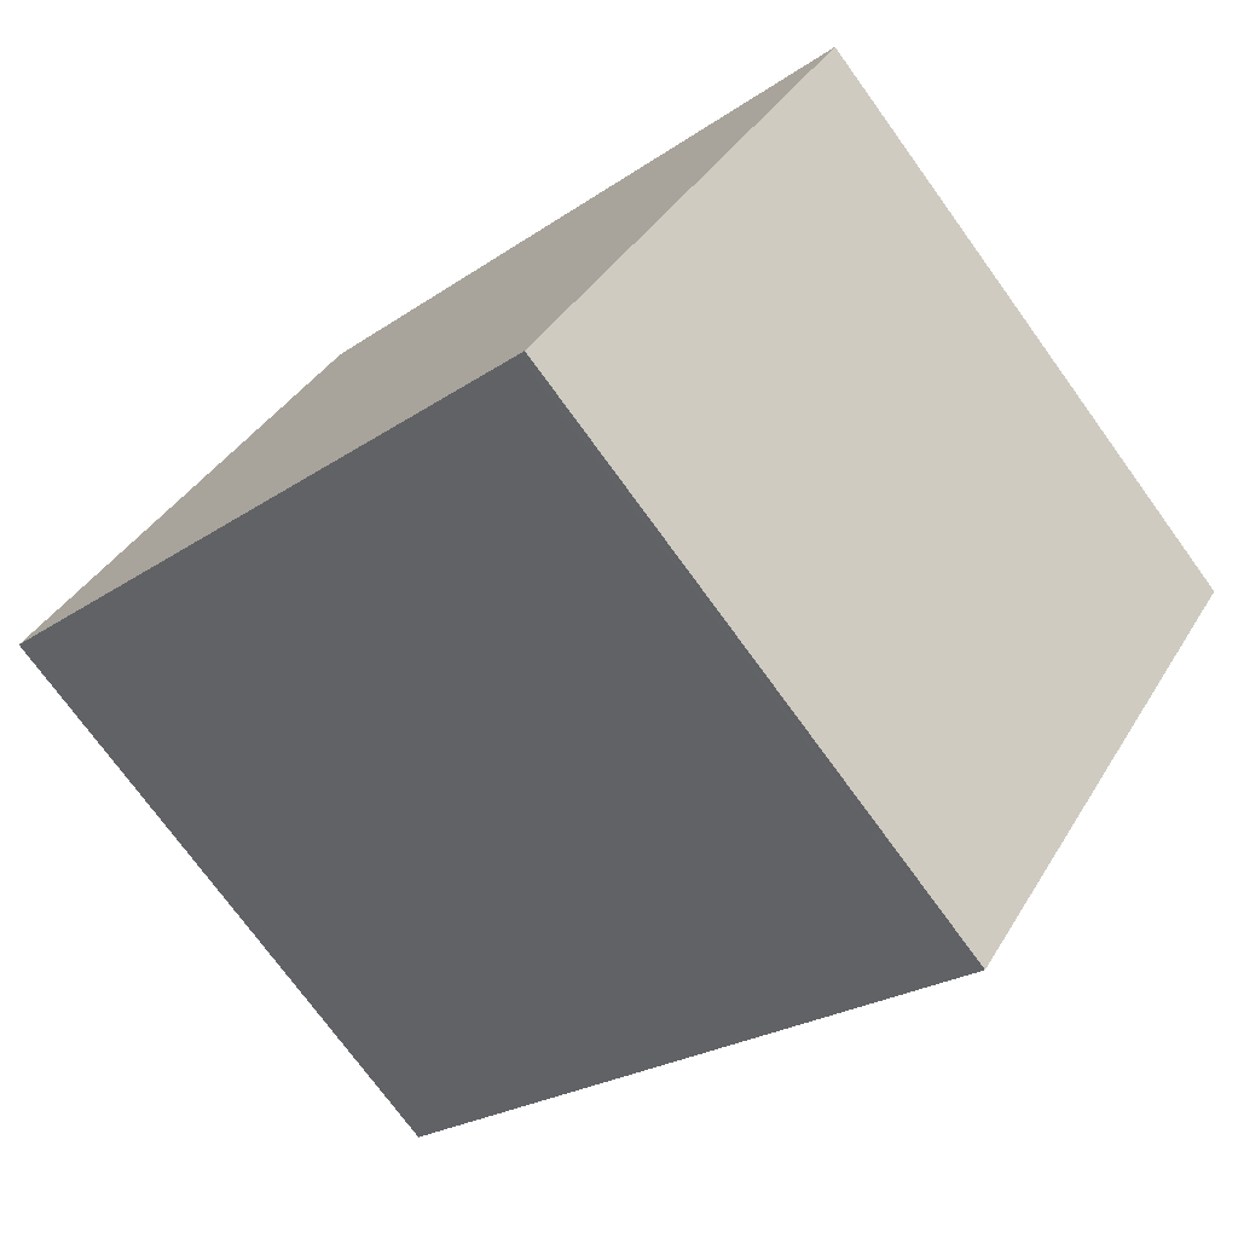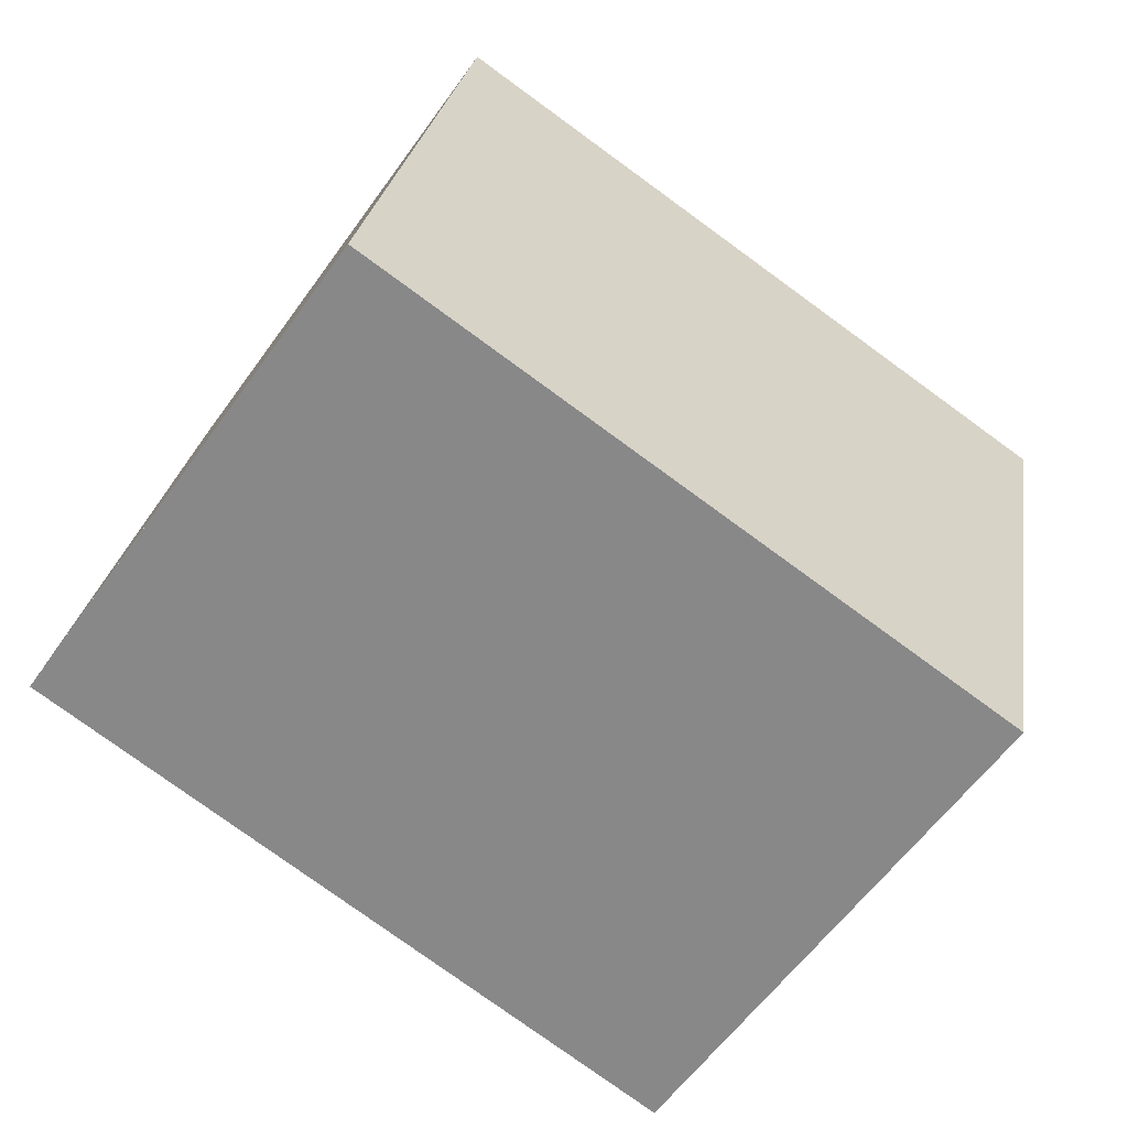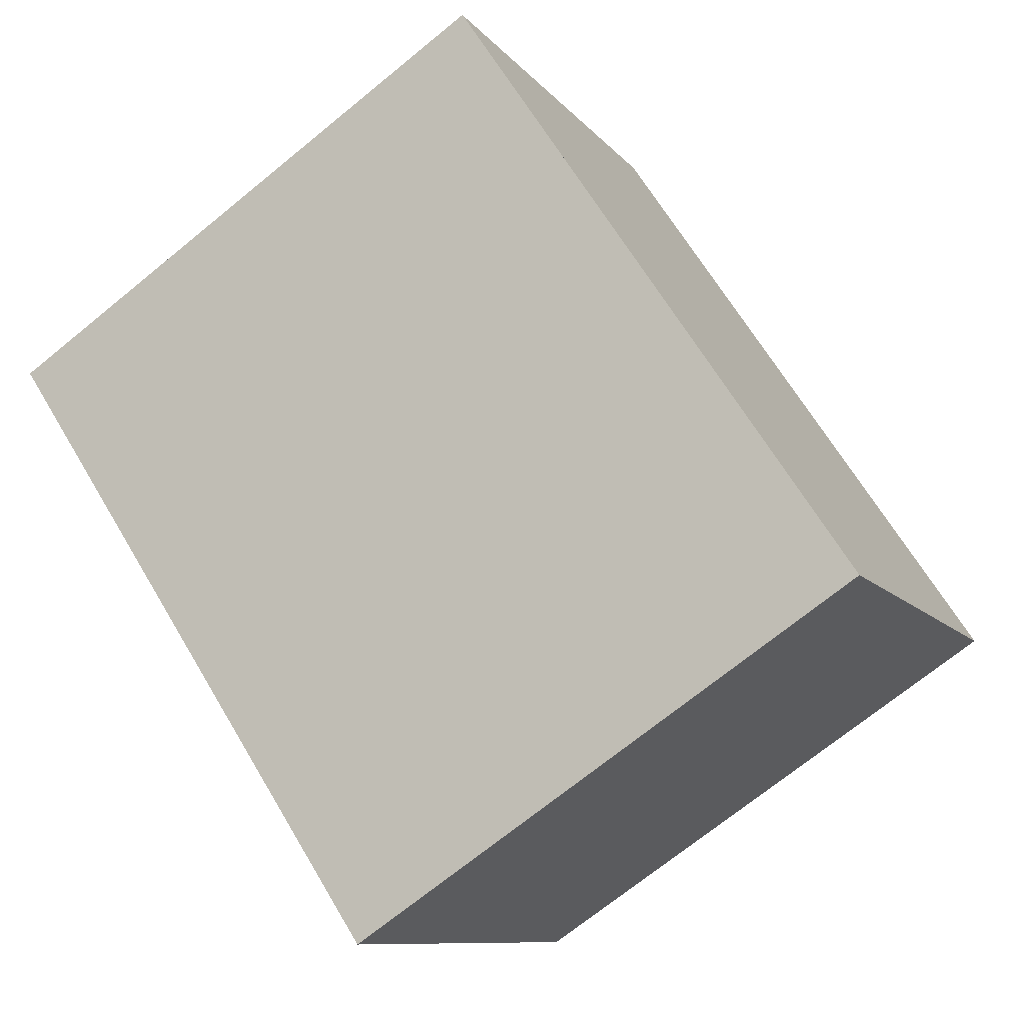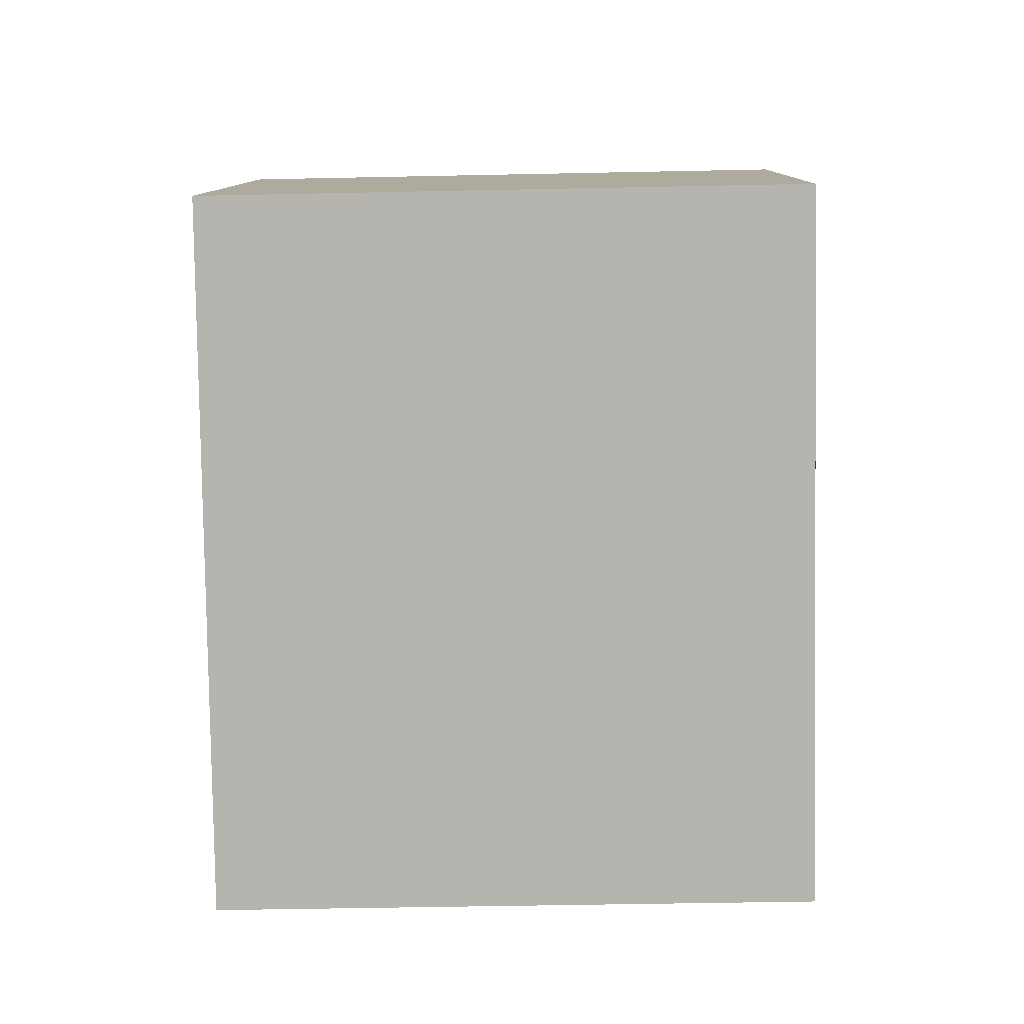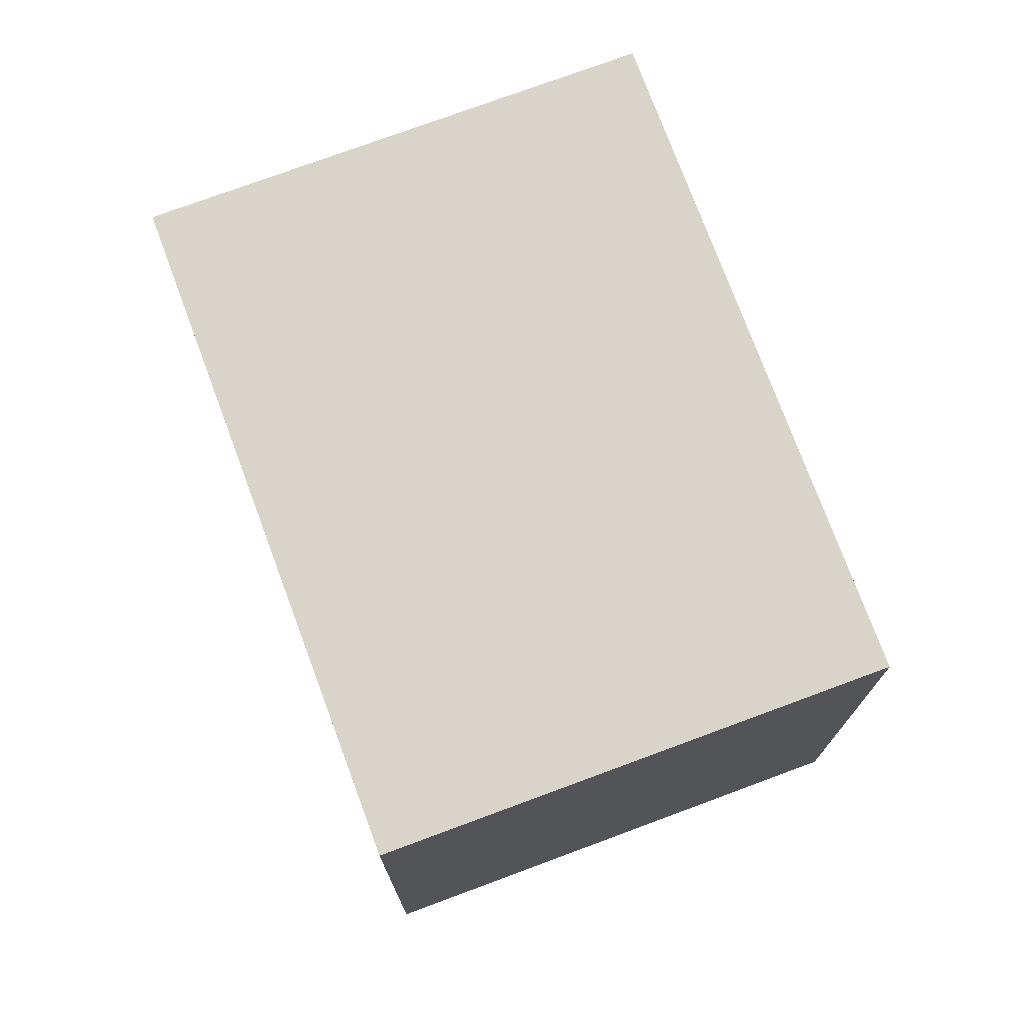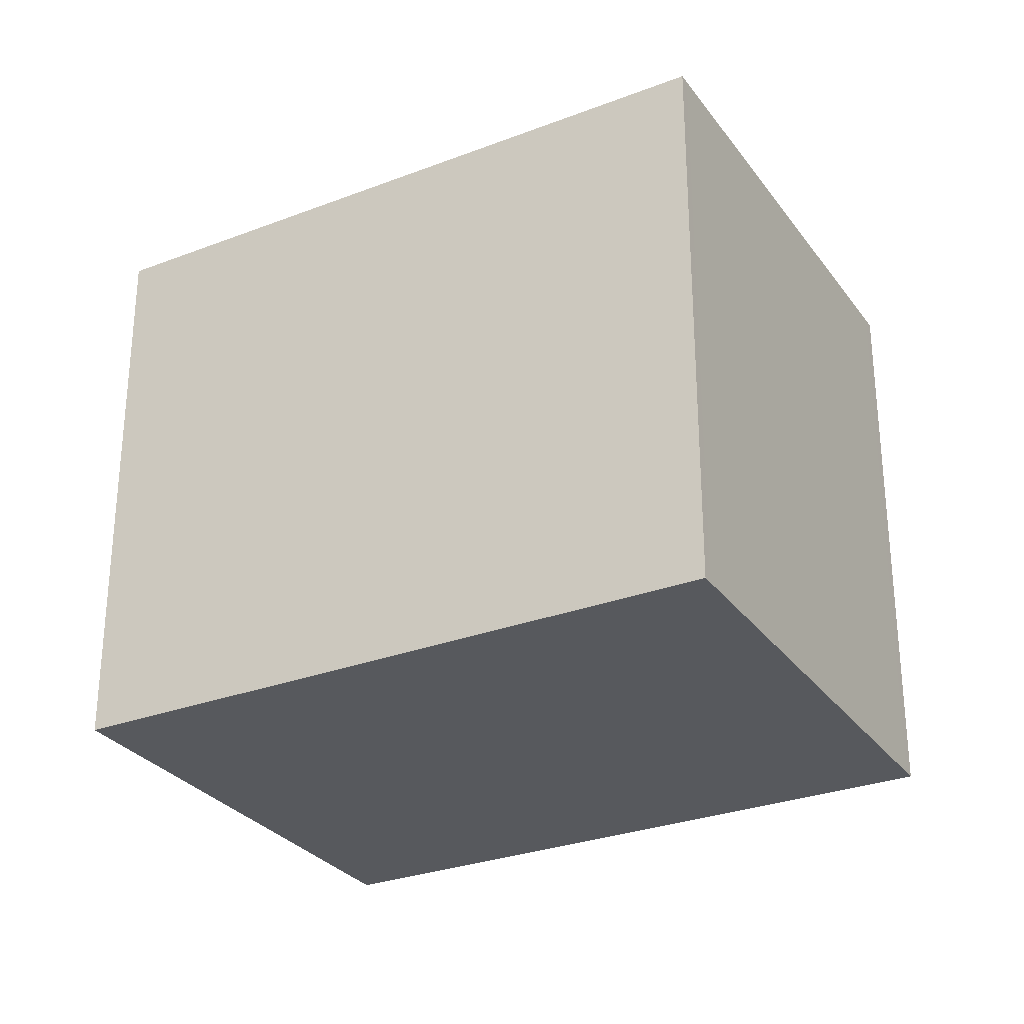
<metadata>
{"format":"obj","ext":"obj","renderer":"f3d","projection":"perspective","resolution":1024,"background":"white","views":[{"elev":-74.6,"azim":-144.0,"up":"+Y"},{"elev":25.7,"azim":-171.3,"up":"+Y"},{"elev":-70.9,"azim":129.2,"up":"+Y"},{"elev":-45.2,"azim":91.4,"up":"+Y"},{"elev":74.7,"azim":105.0,"up":"+Z"},{"elev":-29.3,"azim":-115.5,"up":"+Z"}]}
</metadata>
<code>
v -684 -1602 2.674
v -681.4 -1600 2.651
v -680 -1602 2.661
v -682.6 -1604 2.684
v -683.5 -1603 2.678
v -680.9 -1601 2.655
v -680.8 -1601 2.656
v -683.4 -1603 2.679
v -680 -1602 2.661
v -682.6 -1604 2.684
v -681.4 -1600 2.651
v -684 -1602 2.674
v -682 -1602 2.665
v -681.9 -1602 2.666
v -682.5 -1601 2.661
v -682.5 -1601 2.661
v -681.1 -1603 2.671
v -681.1 -1603 2.671
v -683.2 -1602 2.676
v -683.1 -1603 2.676
v -683.7 -1602 2.672
v -683.7 -1602 2.672
v -682.4 -1604 2.682
v -682.3 -1604 2.682
v -683.5 -1603 2.678
v -683.3 -1603 2.678
v -684 -1602 2.674
v -683.9 -1602 2.674
v -682.6 -1604 2.684
v -682.5 -1604 2.684
v -684 -1602 2.674
v -684 -1602 2.674
v -684 -1602 4.441e-16
v -684 -1602 4.441e-16
v -681.4 -1600 2.651
v -681.4 -1600 2.651
v -681.4 -1600 -4.441e-16
v -681.4 -1600 4.441e-16
v -681.1 -1603 2.671
v -680 -1602 2.661
v -680 -1602 4.441e-16
v -681.1 -1603 0
v -682.6 -1604 2.684
v -682.6 -1604 2.684
v -682.6 -1604 0
v -682.6 -1604 0
v -684 -1602 2.674
v -683.5 -1603 2.678
v -683.5 -1603 0
v -684 -1602 4.441e-16
v -680.8 -1601 2.656
v -680.9 -1601 2.655
v -680.9 -1601 0
v -680.8 -1601 0
v -680 -1602 2.661
v -680.8 -1601 2.656
v -680.8 -1601 0
v -680 -1602 0
v -683.5 -1603 2.678
v -683.4 -1603 2.679
v -683.4 -1603 0
v -683.5 -1603 0
v -680 -1602 2.661
v -680 -1602 2.661
v -680 -1602 0
v -680 -1602 4.441e-16
v -683.4 -1603 2.679
v -682.6 -1604 2.684
v -682.6 -1604 0
v -683.4 -1603 0
v -680.9 -1601 2.655
v -681.4 -1600 2.651
v -681.4 -1600 4.441e-16
v -680.9 -1601 0
v -684 -1602 2.674
v -684 -1602 2.674
v -684 -1602 4.441e-16
v -684 -1602 4.441e-16
v -681.4 -1600 2.651
v -682.5 -1601 2.661
v -682.5 -1601 4.441e-16
v -681.4 -1600 -4.441e-16
v -682.3 -1604 2.682
v -681.1 -1603 2.671
v -681.1 -1603 0
v -682.3 -1604 0
v -682.5 -1601 2.661
v -683.7 -1602 2.672
v -683.7 -1602 0
v -682.5 -1601 4.441e-16
v -682.5 -1604 2.684
v -682.3 -1604 2.682
v -682.3 -1604 0
v -682.5 -1604 4.441e-16
v -683.7 -1602 2.672
v -684 -1602 2.674
v -684 -1602 4.441e-16
v -683.7 -1602 0
v -682.6 -1604 2.684
v -682.5 -1604 2.684
v -682.5 -1604 4.441e-16
v -682.6 -1604 0
v -684 -1602 0
v -681.4 -1600 0
v -680 -1602 0
v -682.6 -1604 0
f 26 8 5 25
f 28 12 1 27
f 29 10 8 26
f 30 4 10 29
f 25 5 12 28
f 13 6 7 14
f 15 2 11 16
f 14 7 9 17
f 17 9 3 18
f 16 11 6 13
f 19 13 14 20
f 21 15 16 22
f 20 14 17 23
f 23 17 18 24
f 22 16 13 19
f 25 19 20 26
f 27 21 22 28
f 26 20 23 29
f 29 23 24 30
f 28 22 19 25
f 32 33 34 31
f 36 37 38 35
f 40 41 42 39
f 44 45 46 43
f 48 49 50 47
f 52 53 54 51
f 56 57 58 55
f 60 61 62 59
f 64 65 66 63
f 68 69 70 67
f 72 73 74 71
f 76 77 78 75
f 80 81 82 79
f 84 85 86 83
f 88 89 90 87
f 92 93 94 91
f 96 97 98 95
f 100 101 102 99
f 104 105 106 103

</code>
